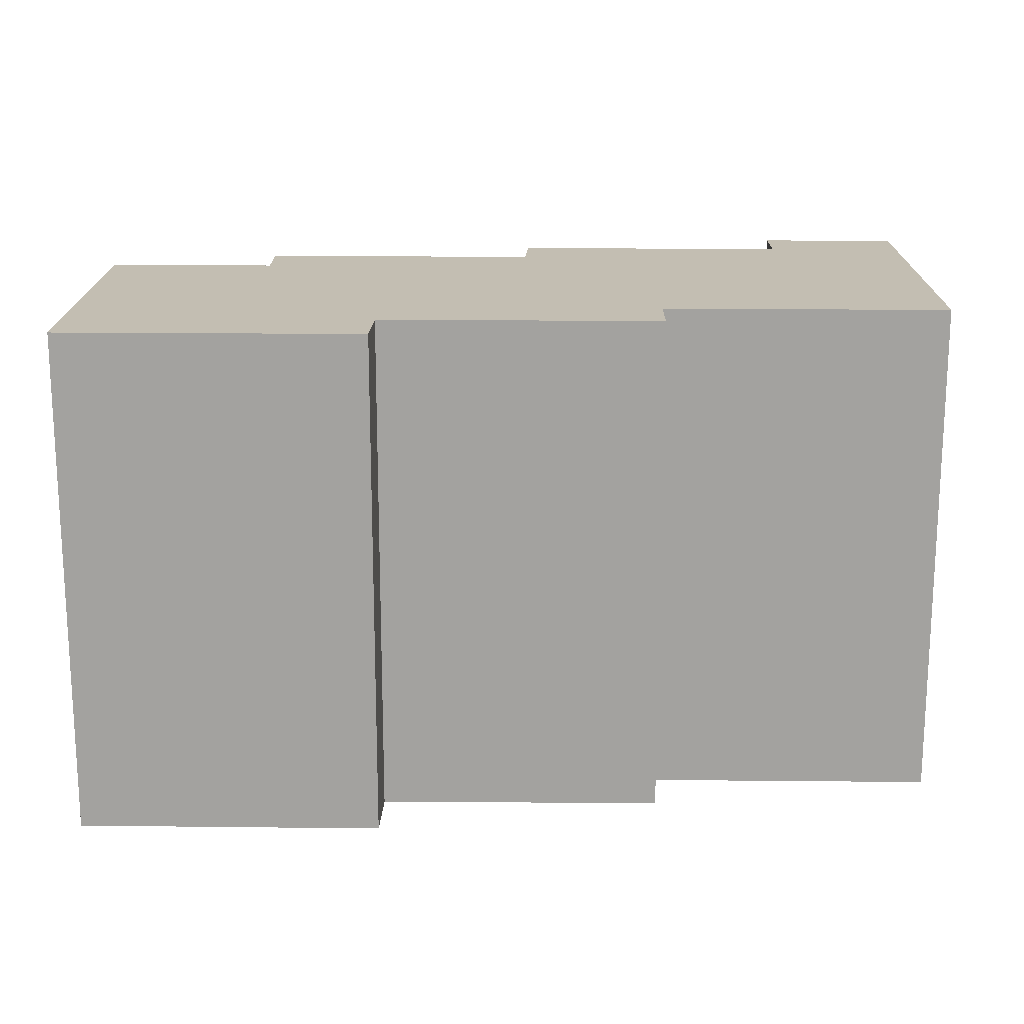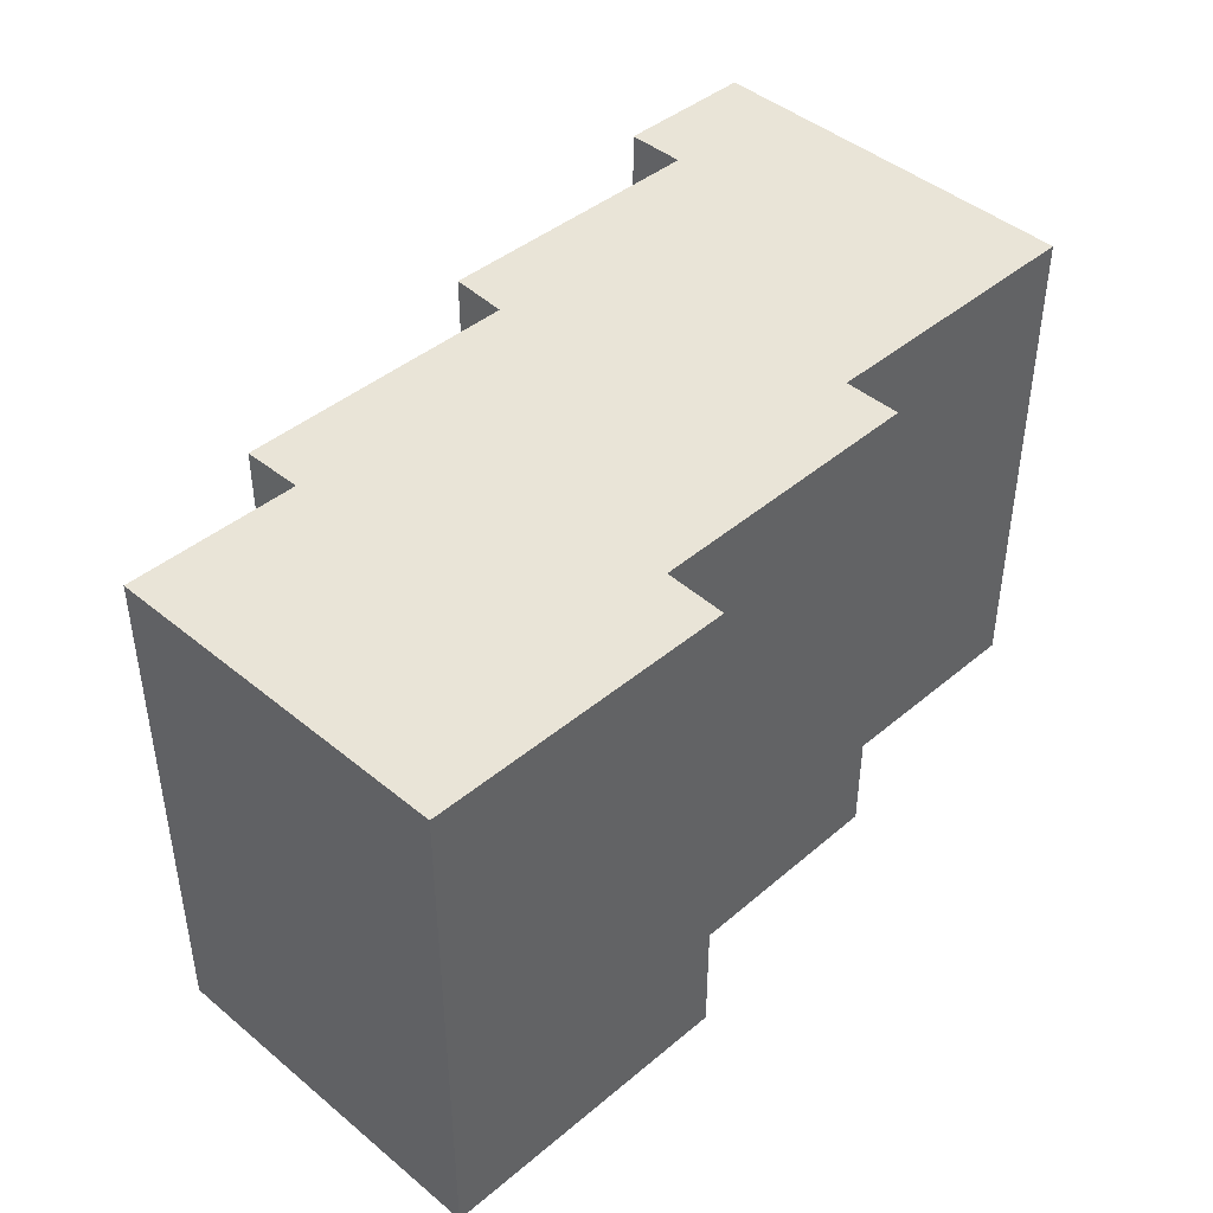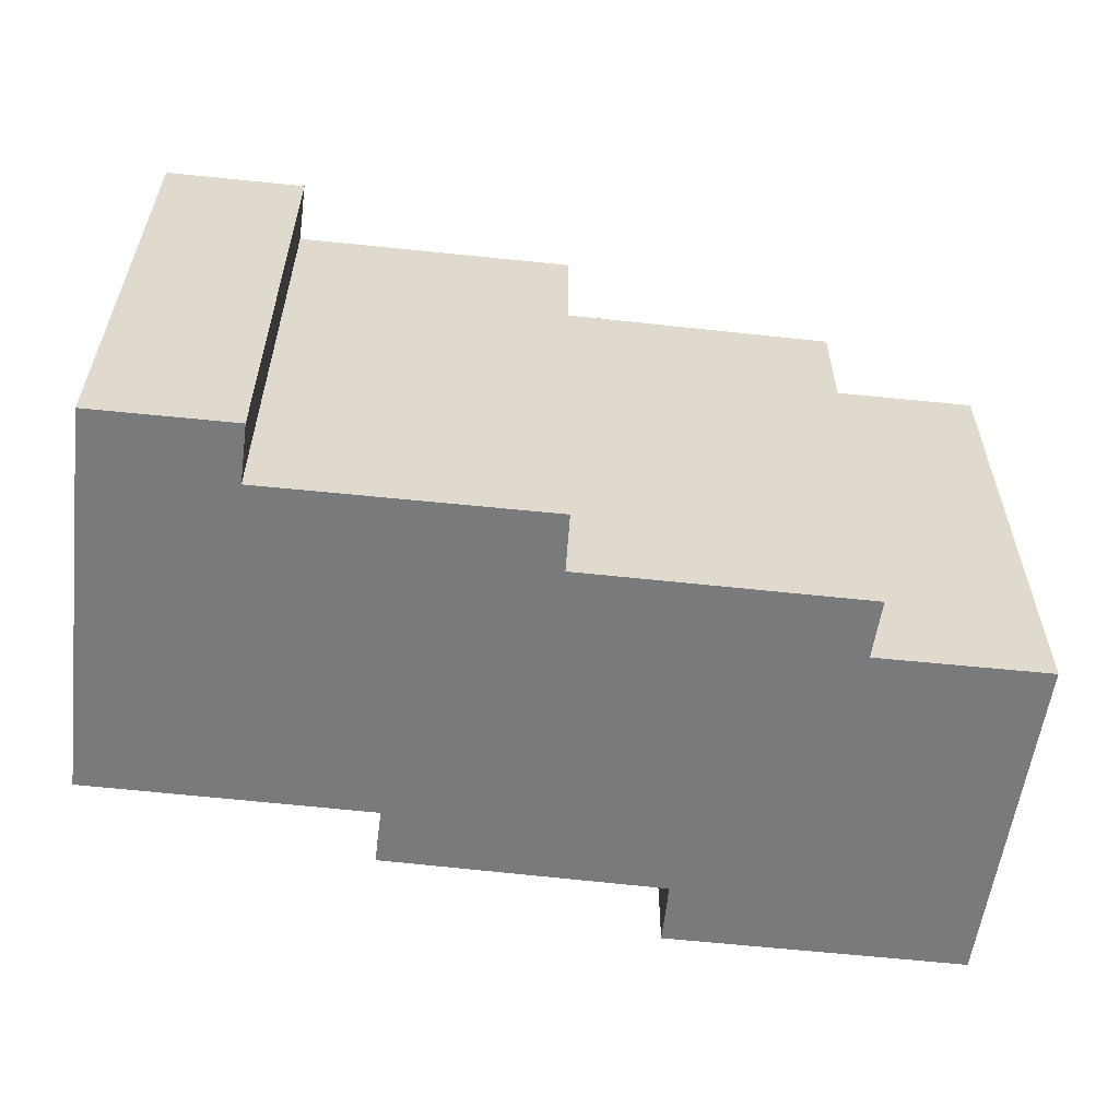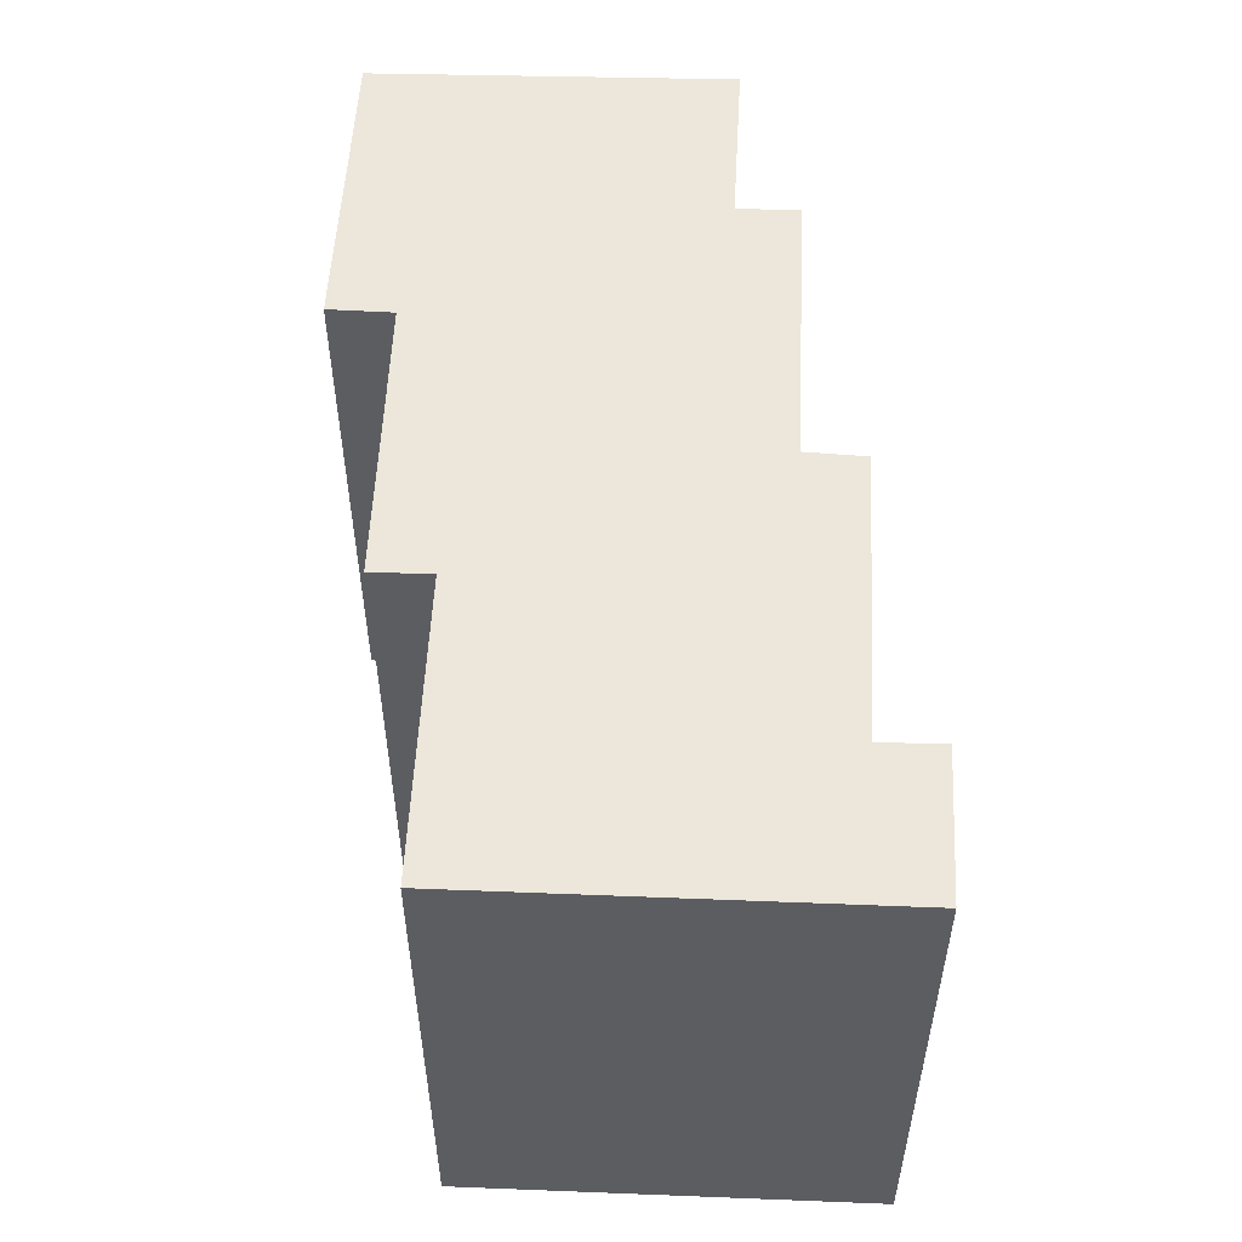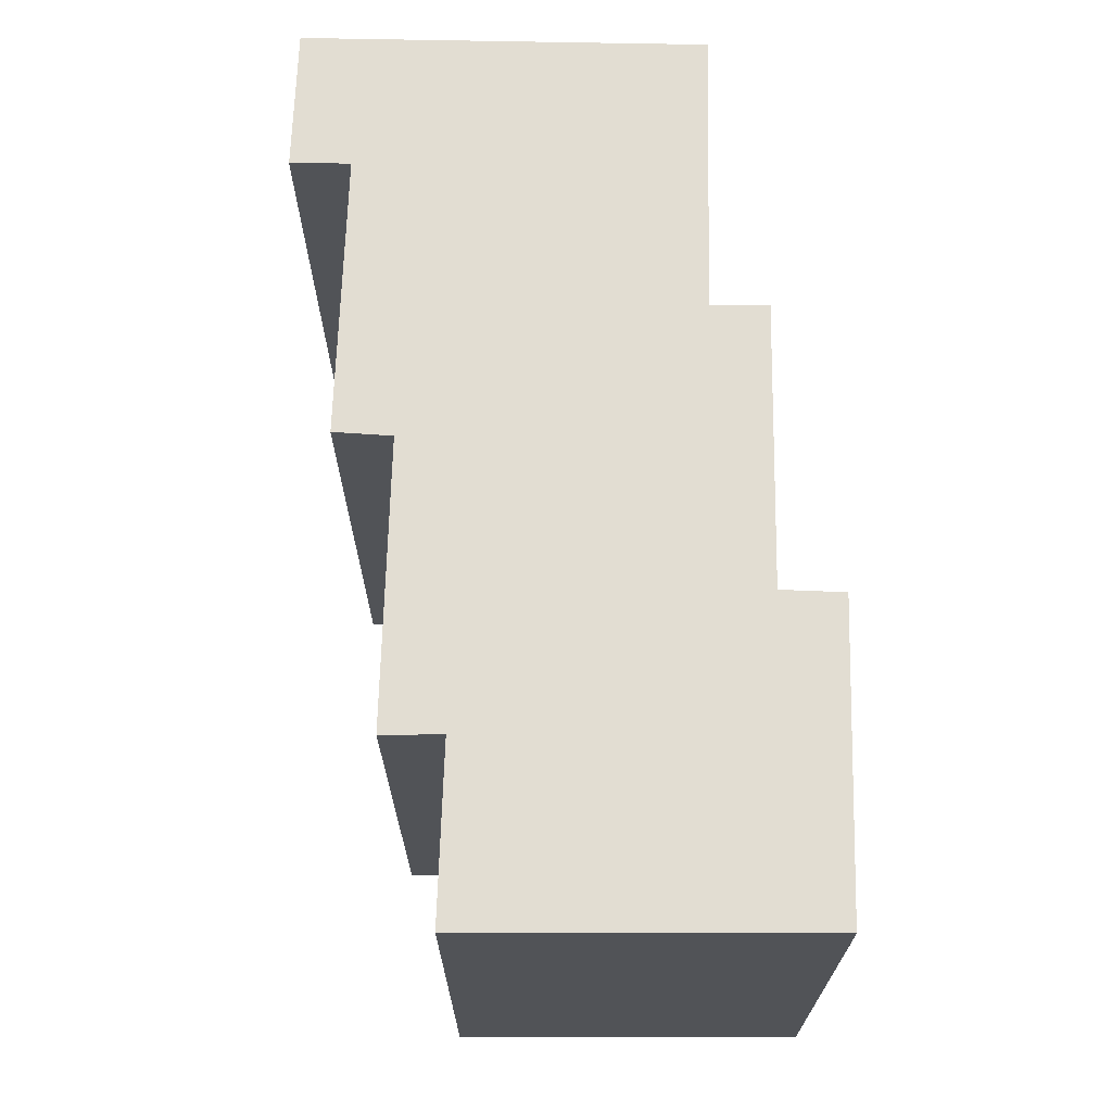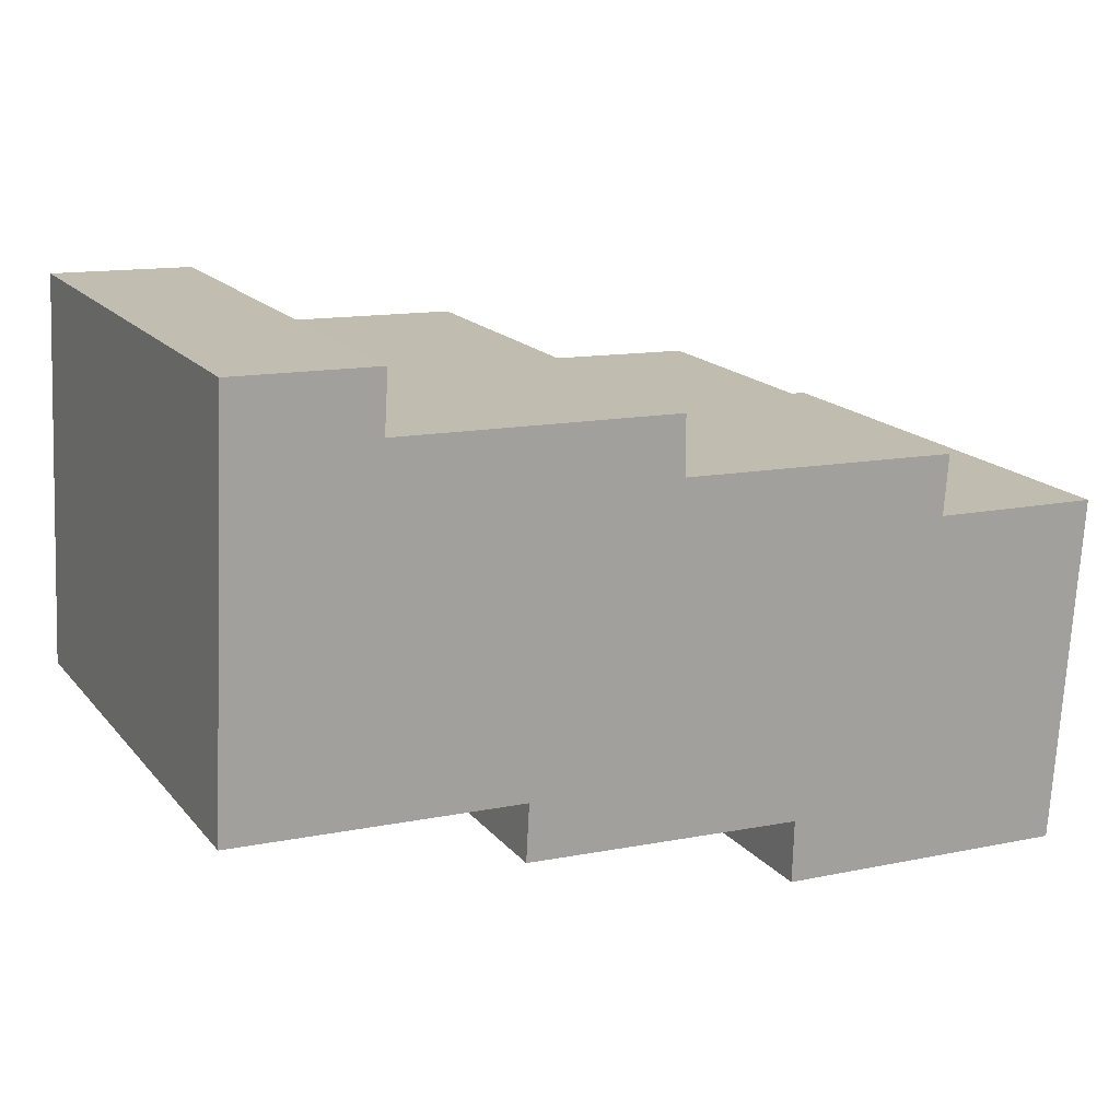
<metadata>
{"format":"obj","ext":"obj","renderer":"f3d","projection":"perspective","resolution":1024,"background":"white","views":[{"elev":17.3,"azim":-176.3,"up":"+Y"},{"elev":43.5,"azim":137.9,"up":"+Y"},{"elev":-58.0,"azim":-4.1,"up":"+Y"},{"elev":53.1,"azim":-84.8,"up":"+Y"},{"elev":68.3,"azim":93.9,"up":"+Y"},{"elev":17.3,"azim":-26.6,"up":"+Z"}]}
</metadata>
<code>
v  3.696 11.74 9.024
v  0.317 11.74 6.533
v  0.443 11.74 9.133
v  0.067 11.74 1.38
v  3.61 11.74 7.662
v  10.08 11.74 7.437
v  0 11.74 7.189e-16
v  6.566 11.74 -0.297
v  10.08 11.74 6.164
v  10.08 11.74 6.106
v  16.56 11.74 5.841
v  6.492 11.74 -1.609
v  12.96 11.74 -1.96
v  16.46 11.74 4.47
v  20.4 11.74 4.335
v  12.96 11.74 -2.01
v  12.92 11.74 -3.396
v  19.96 11.74 -2.347
v  19.87 11.74 -3.692
v  12.92 2.079e-16 -3.396
v  12.96 1.2e-16 -1.96
v  12.96 1.231e-16 -2.01
v  6.492 9.852e-17 -1.609
v  6.566 1.819e-17 -0.297
v  0 0 0
v  0.317 -4e-16 6.533
v  0.443 -5.592e-16 9.133
v  0.067 -8.45e-17 1.38
v  19.87 2.261e-16 -3.692
v  3.696 -5.526e-16 9.024
v  3.61 -4.692e-16 7.662
v  10.08 -4.554e-16 7.437
v  10.08 -3.739e-16 6.106
v  16.56 -3.577e-16 5.841
v  16.46 -2.737e-16 4.47
v  20.4 -2.654e-16 4.335
v  10.08 -3.774e-16 6.164
v  19.96 1.437e-16 -2.347
g defaultobject
f 1 2 3
f 2 1 4
f 4 1 5
f 4 5 6
f 4 6 7
f 7 6 8
f 8 6 9
f 8 9 10
f 8 10 11
f 8 11 12
f 12 11 13
f 13 11 14
f 13 14 15
f 13 15 16
f 16 15 17
f 17 15 18
f 17 18 19
f 20 16 17
f 16 20 13
f 13 20 21
f 21 20 22
f 23 8 12
f 8 23 24
f 25 4 7
f 4 25 2
f 2 25 3
f 3 25 26
f 3 26 27
f 26 25 28
f 21 12 13
f 12 21 23
f 24 7 8
f 7 24 25
f 29 17 19
f 17 29 20
f 27 1 3
f 1 27 30
f 31 6 5
f 6 31 32
f 33 11 10
f 11 33 34
f 35 15 14
f 15 35 36
f 30 5 1
f 5 30 31
f 32 9 6
f 9 32 10
f 10 32 33
f 33 32 37
f 34 14 11
f 14 34 35
f 36 18 15
f 18 36 19
f 19 36 29
f 29 36 38
f 26 30 27
f 30 26 31
f 31 26 28
f 31 28 32
f 32 28 37
f 37 28 33
f 33 28 34
f 34 28 25
f 34 25 24
f 34 24 35
f 35 24 36
f 36 24 23
f 36 23 21
f 36 21 38
f 38 21 22
f 38 22 20
f 38 20 29

</code>
